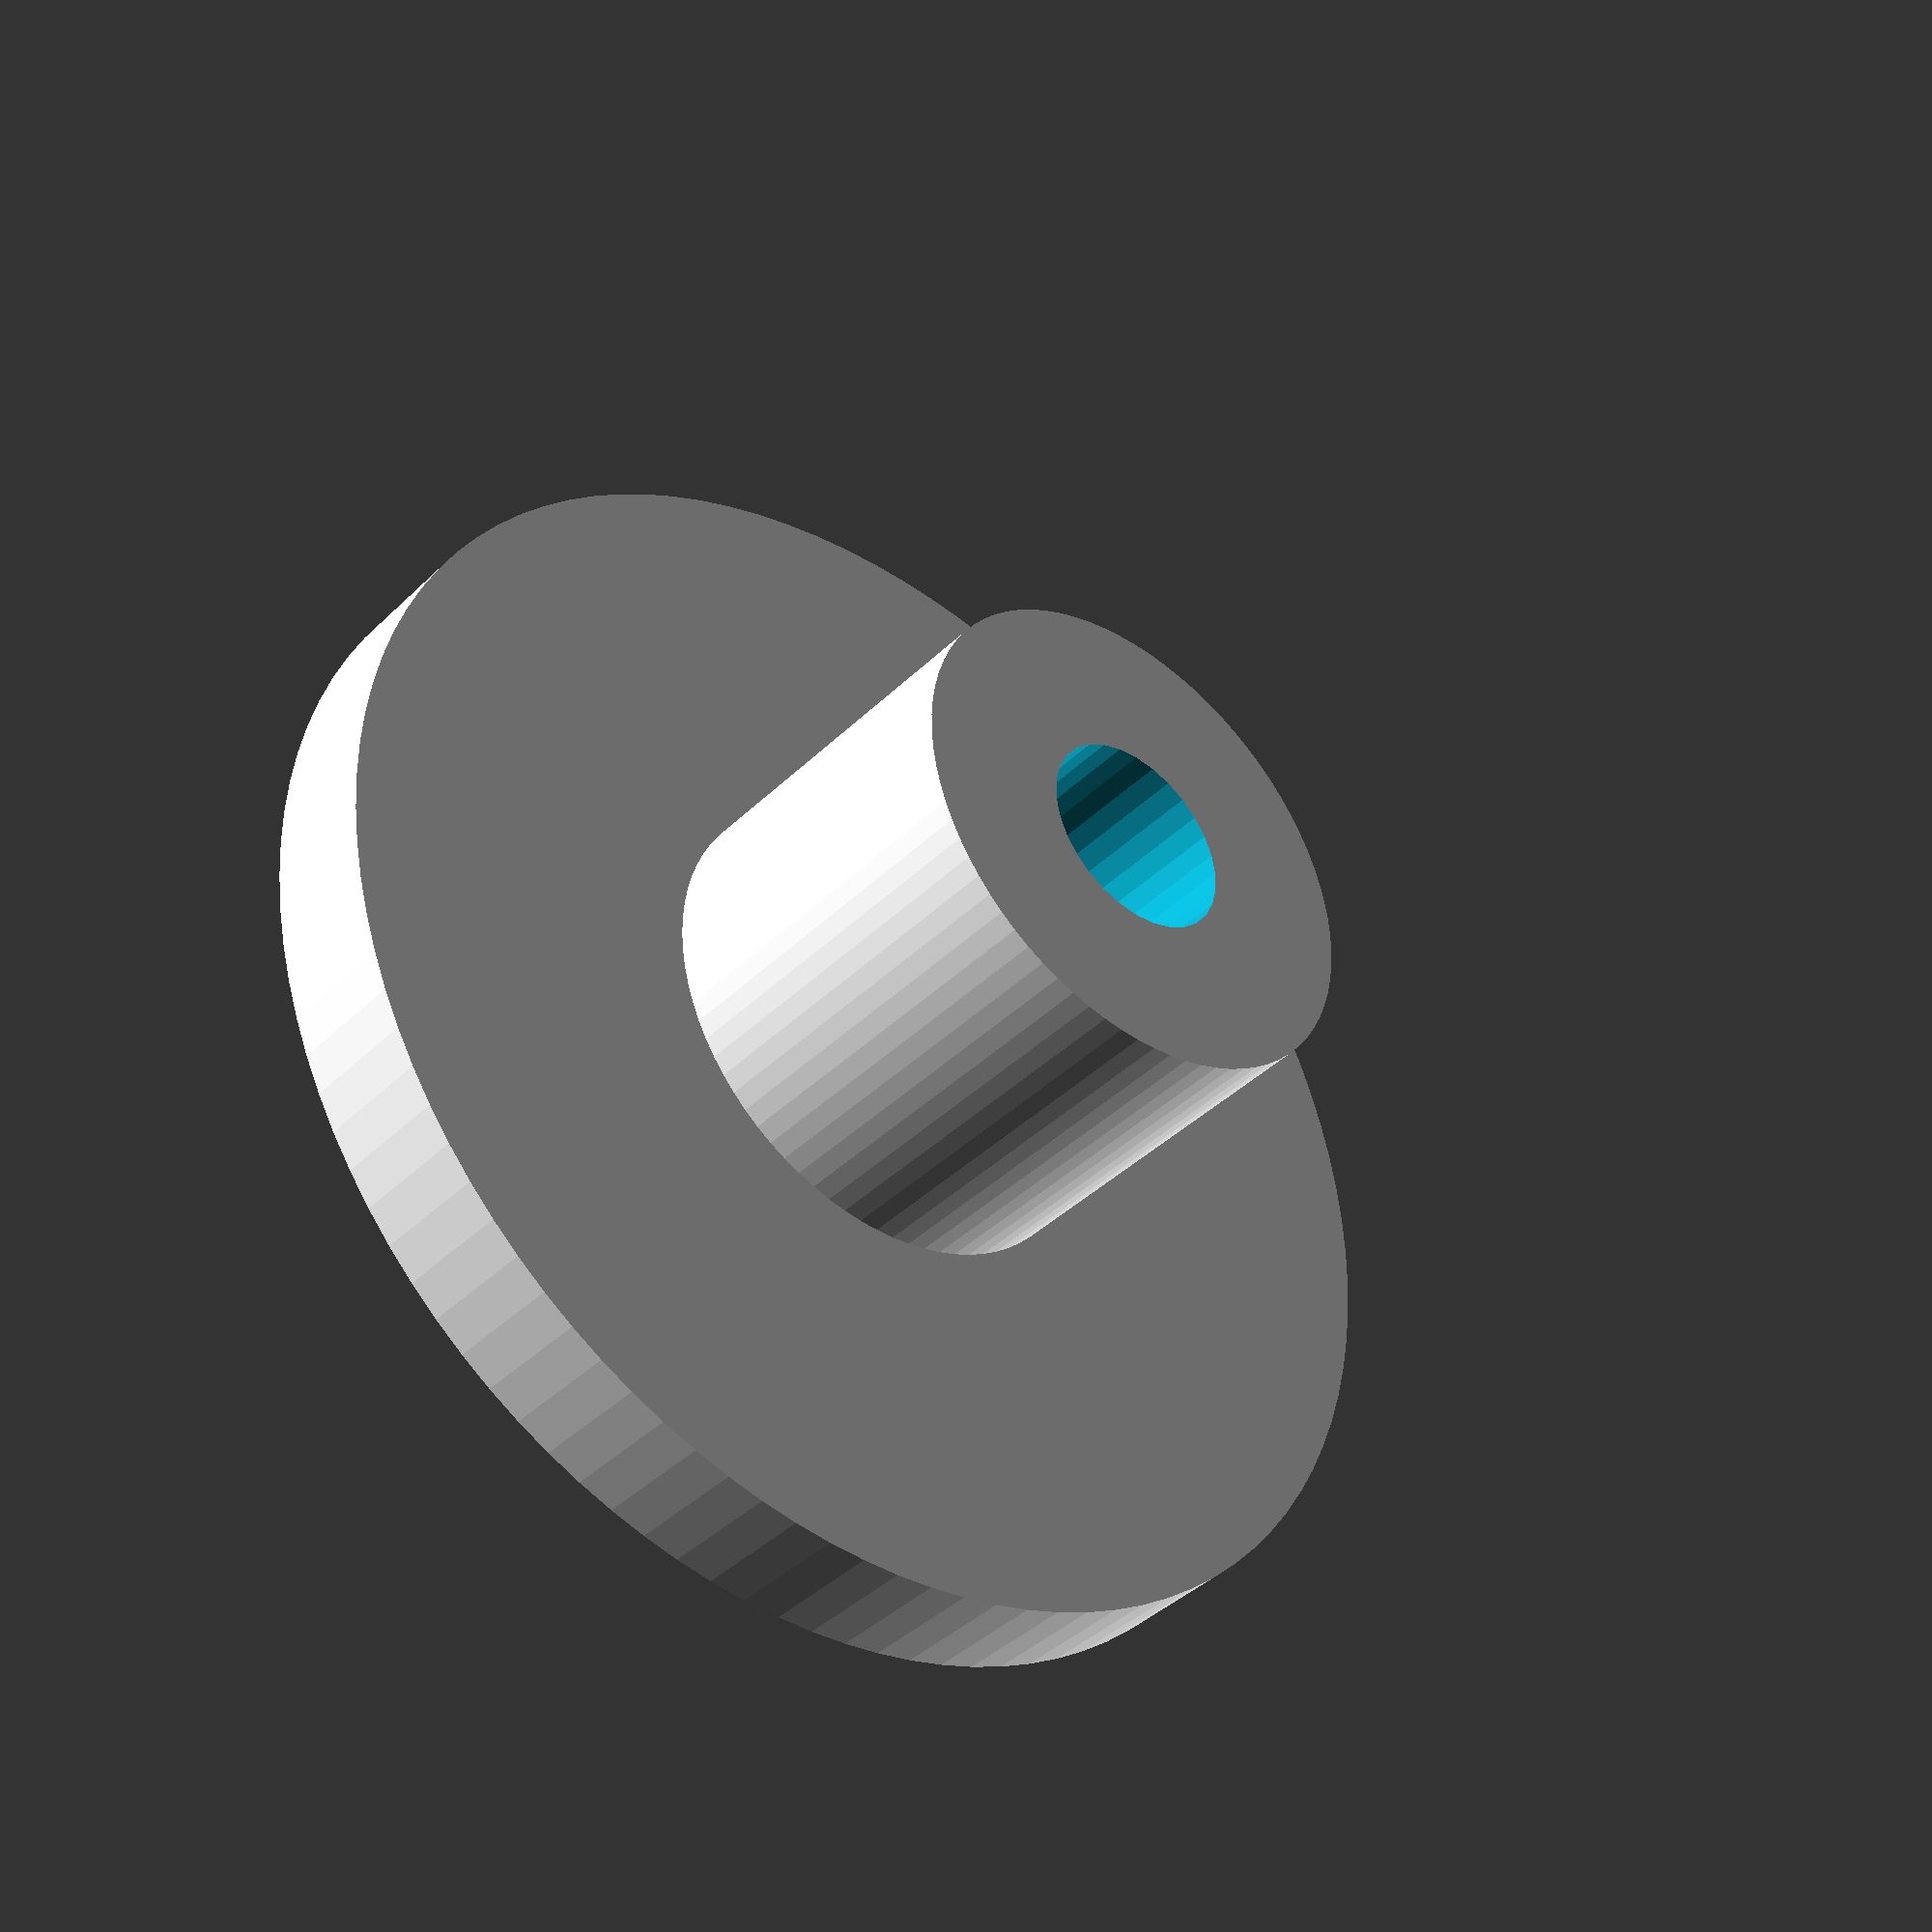
<openscad>

//--Rueda con portaejes y taladro para eje

difference(){
  
  //--Rueda
  union(){
    //--Base de la rueda
    cylinder(r=50/2,h=5, $fn=100);
    //--Portaejes
    cylinder(r=20/2,h=20, $fn=80);
  }
  
  //--Taladro
  cylinder(r=8/2,h=80, $fn=30,center=true);
}
</openscad>
<views>
elev=39.8 azim=307.4 roll=320.1 proj=p view=wireframe
</views>
